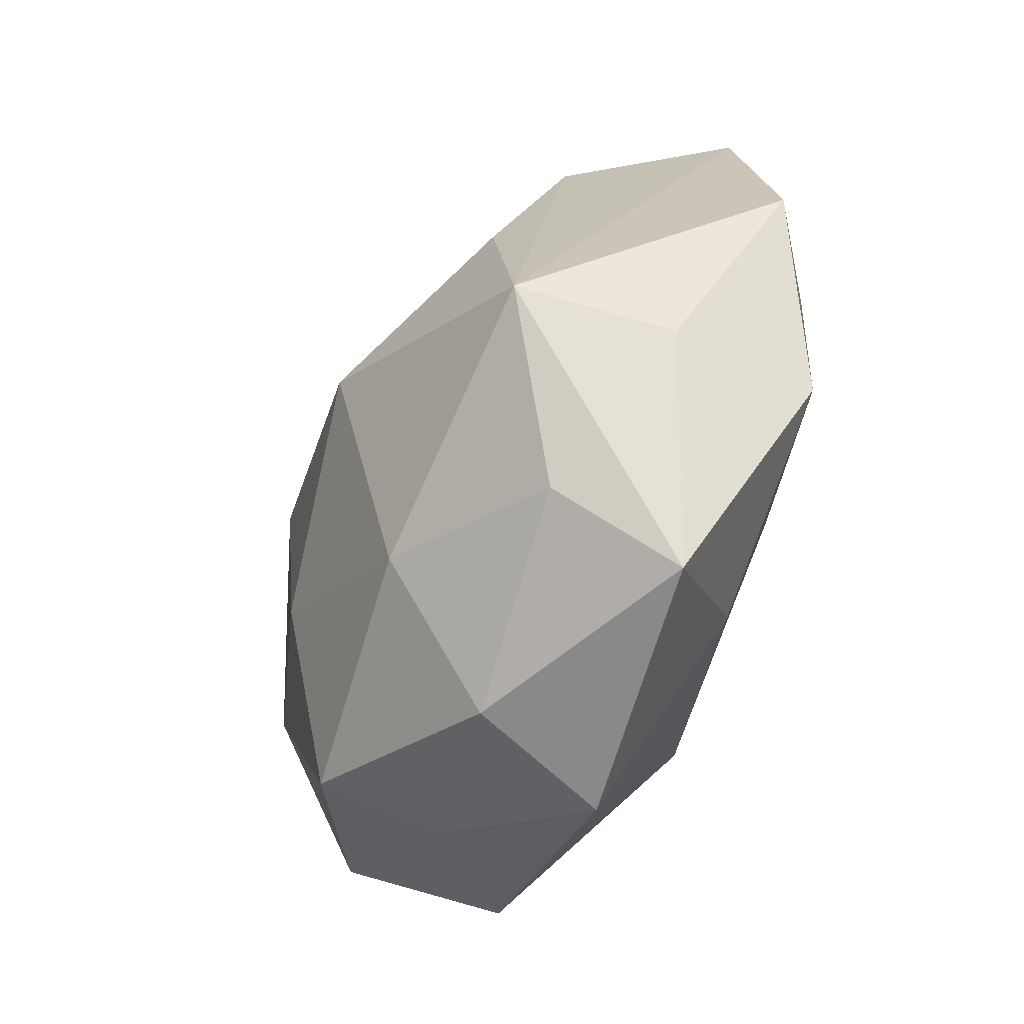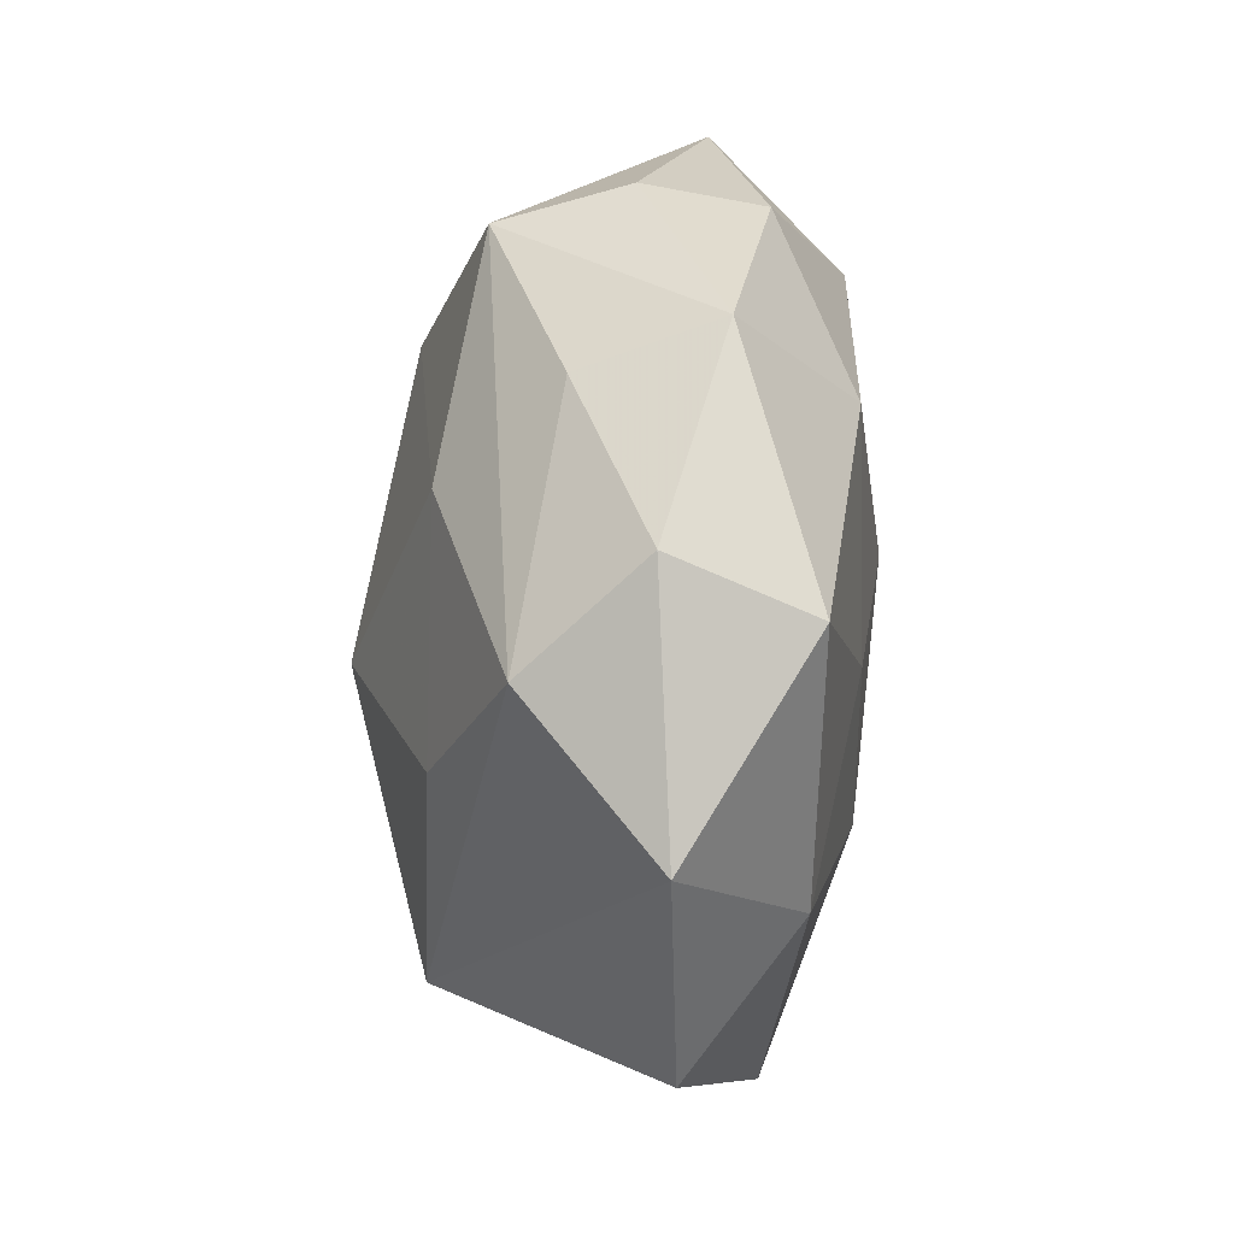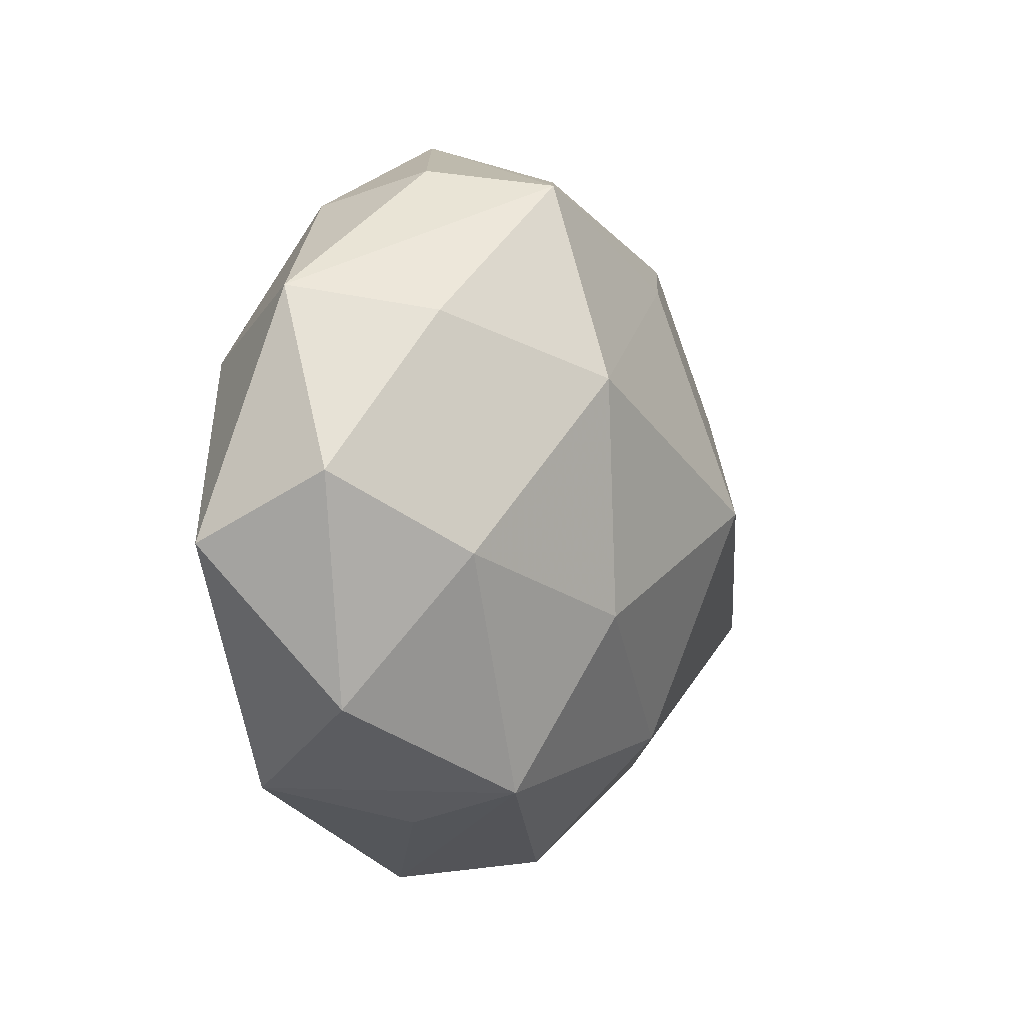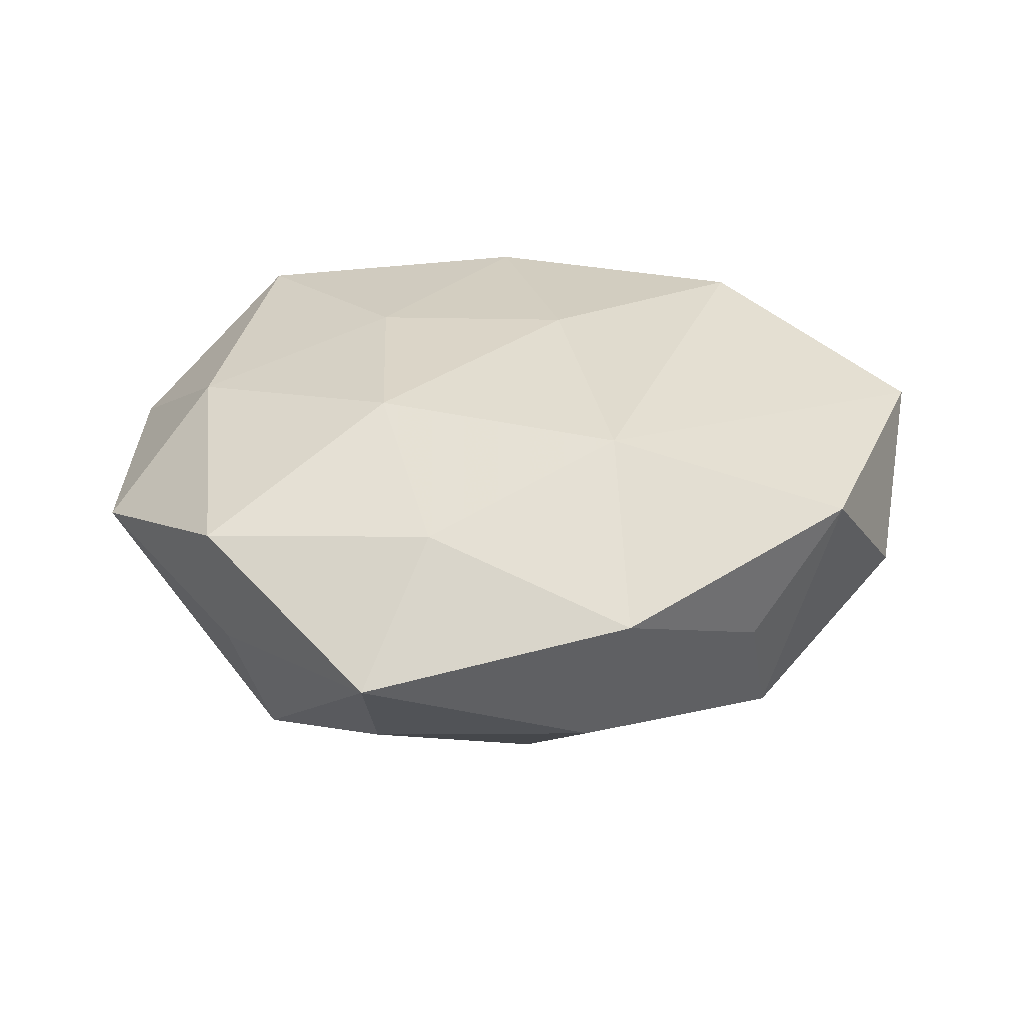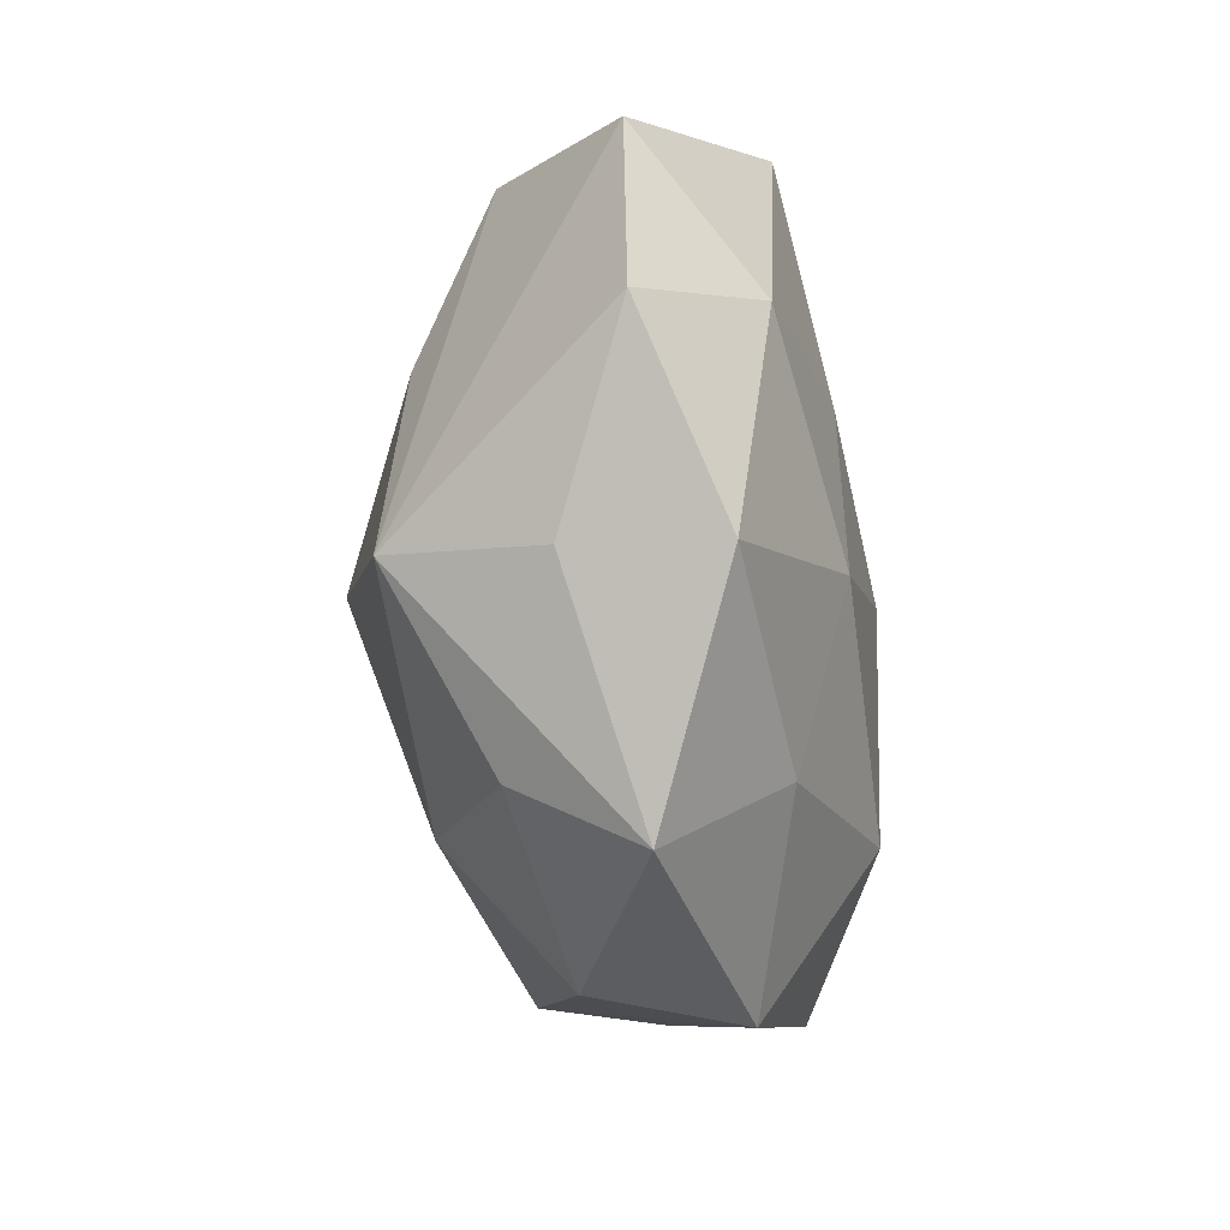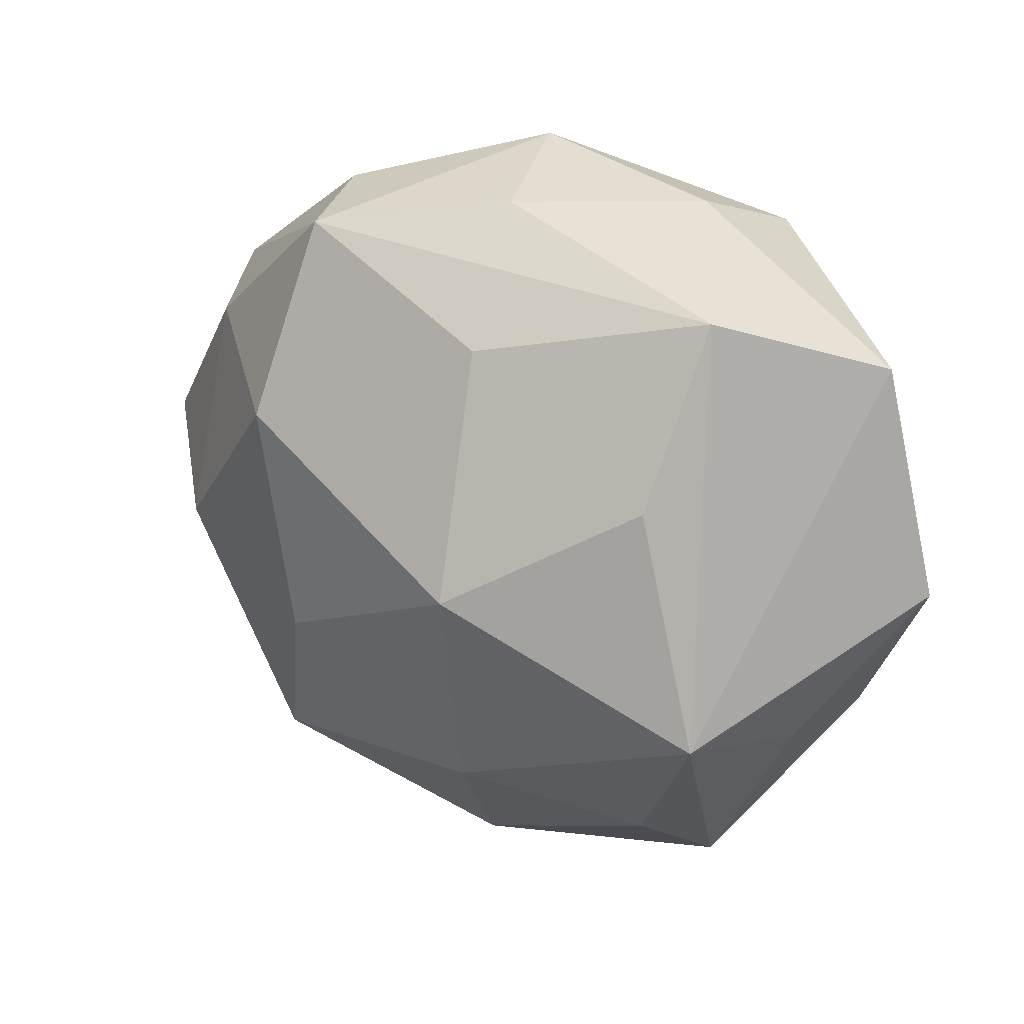
<metadata>
{"format":"obj","ext":"obj","renderer":"f3d","projection":"perspective","resolution":1024,"background":"white","views":[{"elev":-58.4,"azim":-117.5,"up":"+Y"},{"elev":54.0,"azim":-87.7,"up":"+Y"},{"elev":0.6,"azim":112.7,"up":"+Y"},{"elev":33.4,"azim":-10.9,"up":"+Z"},{"elev":-34.9,"azim":-82.9,"up":"+Y"},{"elev":22.8,"azim":-148.5,"up":"+Y"}]}
</metadata>
<code>
v 0.006613 -0.02497 0.02204
v -0.05097 -0.00224 0.004656
v -0.03019 0.03044 -0.0107
v -0.03876 -0.0196 -0.003137
v 0.03822 -0.004313 -0.01467
v -0.01447 0.01201 0.02061
v 0.02255 0.03416 0.01091
v 0.03582 0.02096 -0.009743
v 0.004227 -0.04439 0.009884
v 0.04886 0.004259 -0.003043
v -0.003776 -0.02719 -0.01926
v 0.0214 0.01419 -0.02316
v -0.0229 0.04002 0.001546
v -0.02546 -0.04228 0.003663
v -0.003025 0.03904 -0.006954
v -0.02286 -0.03323 -0.009896
v -0.005682 0.02558 -0.01934
v 0.01747 -0.01164 -0.02251
v 0.0004463 0.04345 0.007365
v 0.04989 -0.003249 0.01125
v 0.0217 -0.0349 -7.481e-05
v -0.03769 0.006508 0.01609
v -0.03393 -0.01579 -0.01983
v 0.0219 0.03755 -0.001783
v -0.04506 0.02385 0.003599
v 0.04309 -0.0204 -0.002031
v -0.02688 0.01077 -0.01891
v 0.04259 0.02354 0.004868
v 0.005925 0.002496 0.0232
v 0.01789 0.03571 -0.01535
v 9.62e-05 -0.04214 -0.006096
v 0.02488 -0.03056 -0.01374
v -0.007087 -0.0007266 -0.02859
v -0.01587 -0.03062 0.01541
v 0.03289 -0.03032 0.01292
v 0.004103 0.02785 0.01959
v -0.04011 -0.02147 0.01257
v -0.02602 0.03491 0.01613
v 0.03086 0.0162 0.01907
v -0.01788 -0.01015 0.02121
f 26 32 5
f 11 23 33
f 33 23 27
f 27 17 33
f 24 28 30
f 30 19 24
f 31 9 14
f 32 9 31
f 31 11 32
f 21 9 32
f 30 28 8
f 18 5 32
f 18 11 33
f 32 11 18
f 25 23 2
f 14 9 34
f 34 37 14
f 34 9 1
f 1 29 40
f 40 34 1
f 37 34 40
f 1 9 35
f 35 20 1
f 26 20 35
f 9 21 35
f 35 32 26
f 35 21 32
f 39 29 1
f 1 20 39
f 36 29 39
f 39 20 28
f 25 13 3
f 3 23 25
f 3 27 23
f 17 27 3
f 30 17 3
f 15 19 30
f 15 13 19
f 30 3 15
f 15 3 13
f 28 24 7
f 7 24 19
f 7 39 28
f 7 19 36
f 36 39 7
f 23 11 16
f 11 31 16
f 14 23 16
f 16 31 14
f 30 8 12
f 12 8 5
f 5 18 12
f 12 18 33
f 33 17 12
f 12 17 30
f 10 8 28
f 5 8 10
f 28 20 10
f 26 5 10
f 10 20 26
f 4 23 14
f 4 2 23
f 14 37 4
f 37 2 4
f 38 13 25
f 36 19 38
f 19 13 38
f 6 40 29
f 6 29 36
f 36 38 6
f 37 40 22
f 22 2 37
f 40 6 22
f 22 6 38
f 25 2 22
f 22 38 25

</code>
